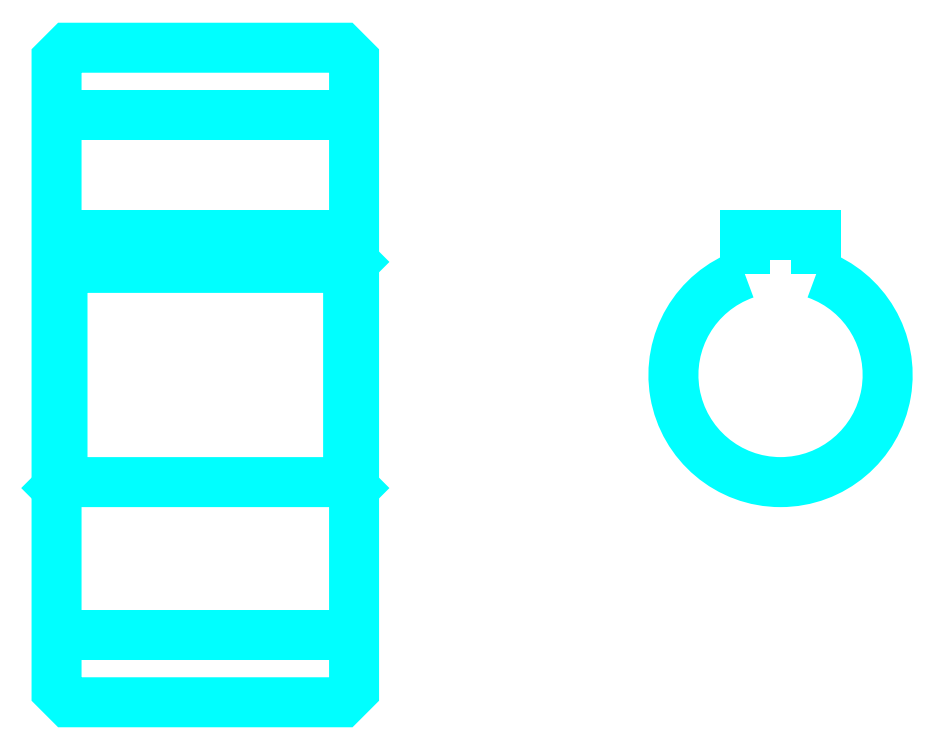
<metadata>
{"format":"dxf","ext":"dxf","renderer":"ezdxf+matplotlib","layout":"modelspace","background":"white","min_lineweight":24,"dpi":150}
</metadata>
<code>
0
SECTION
2
ENTITIES
0
LINE
8
0
10
38.93
20
64.95
30
0
11
63.93
21
64.95
31
0
0
LINE
8
0
10
38.93
20
21.2
30
0
11
63.93
21
21.2
31
0
0
LINE
8
0
10
63.93
20
52.57
30
0
11
63.43
21
52.07
31
0
0
LINE
8
0
10
63.93
20
33.57
30
0
11
63.43
21
34.07
31
0
0
LINE
8
0
10
38.93
20
33.57
30
0
11
39.43
21
34.07
31
0
0
POLYLINE
8
0
66
1
10
0
20
0
30
0
70
2
0
VERTEX
8
0
10
38.93
20
33.57
30
0
70
0
0
VERTEX
8
0
10
38.93
20
16.57
30
0
70
0
0
VERTEX
8
0
10
39.93
20
15.57
30
0
70
0
0
VERTEX
8
0
10
62.93
20
15.57
30
0
70
0
0
VERTEX
8
0
10
63.93
20
16.57
30
0
70
0
0
VERTEX
8
0
10
63.93
20
69.57
30
0
70
0
0
VERTEX
8
0
10
62.93
20
70.57
30
0
70
0
0
VERTEX
8
0
10
39.93
20
70.57
30
0
70
0
0
VERTEX
8
0
10
38.93
20
69.57
30
0
70
0
0
VERTEX
8
0
10
38.93
20
33.57
30
0
70
0
0
SEQEND
8
0
0
POLYLINE
8
0
66
1
10
0
20
0
30
0
70
2
0
VERTEX
8
0
10
38.93
20
52.57
30
0
70
0
0
VERTEX
8
0
10
39.43
20
52.07
30
0
70
0
0
VERTEX
8
0
10
39.43
20
34.07
30
0
70
0
0
VERTEX
8
0
10
63.43
20
34.07
30
0
70
0
0
VERTEX
8
0
10
63.43
20
52.07
30
0
70
0
0
VERTEX
8
0
10
39.43
20
52.07
30
0
70
0
0
SEQEND
8
0
0
ARC
8
0
10
99.76
20
43.07
30
0
40
9
50
109.5
51
70.53
0
POLYLINE
8
0
66
1
10
0
20
0
30
0
70
2
0
VERTEX
8
0
10
102.8
20
51.56
30
0
70
0
0
VERTEX
8
0
10
102.8
20
54.87
30
0
70
0
0
VERTEX
8
0
10
96.76
20
54.87
30
0
70
0
0
VERTEX
8
0
10
96.76
20
51.56
30
0
70
0
0
SEQEND
8
0
0
LINE
8
0
10
38.93
20
54.87
30
0
11
63.93
21
54.87
31
0
0
ENDSEC
0
EOF

</code>
